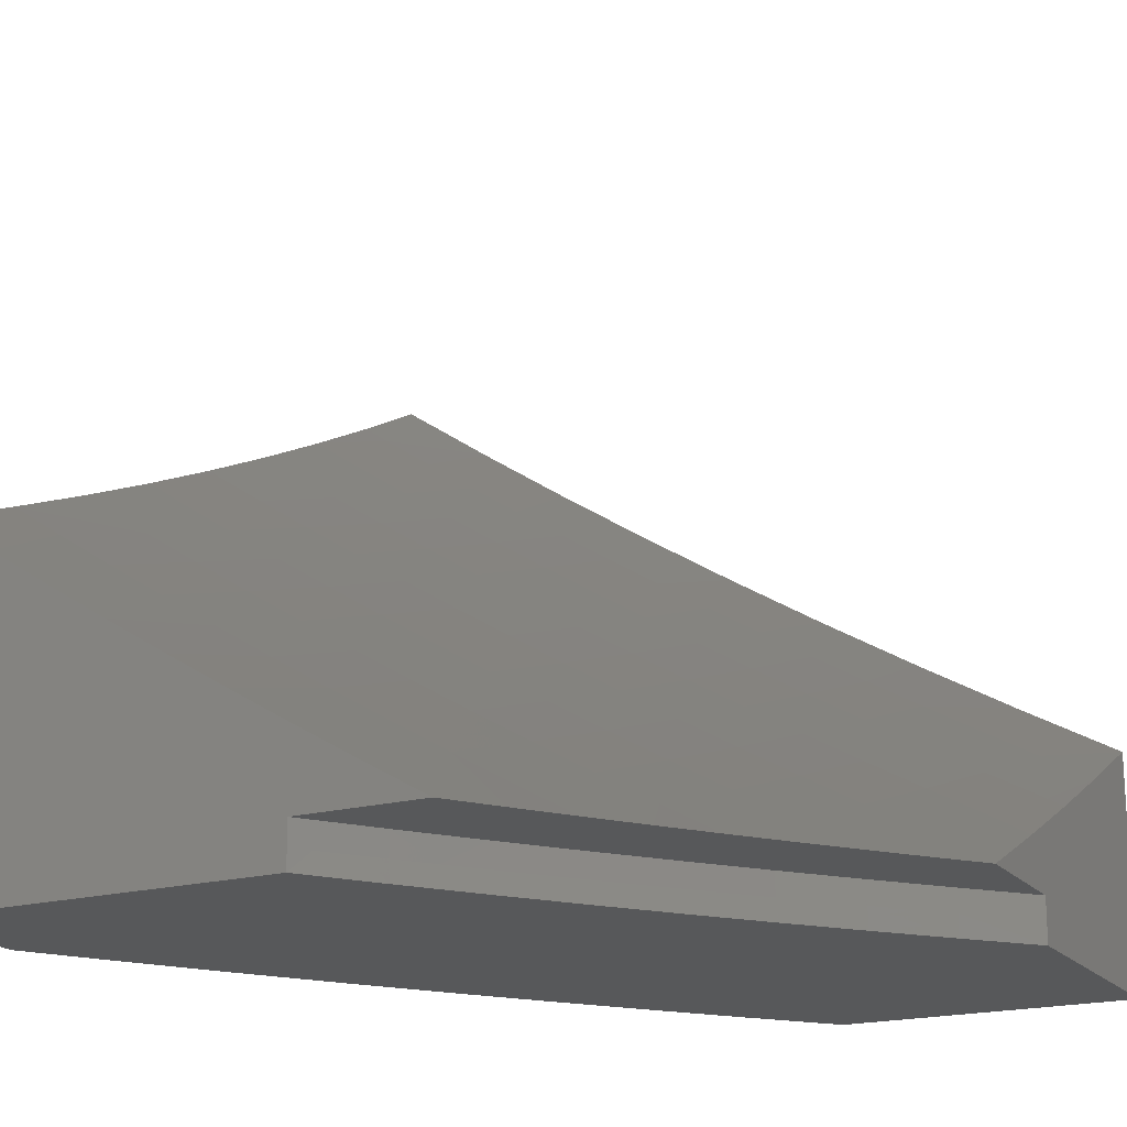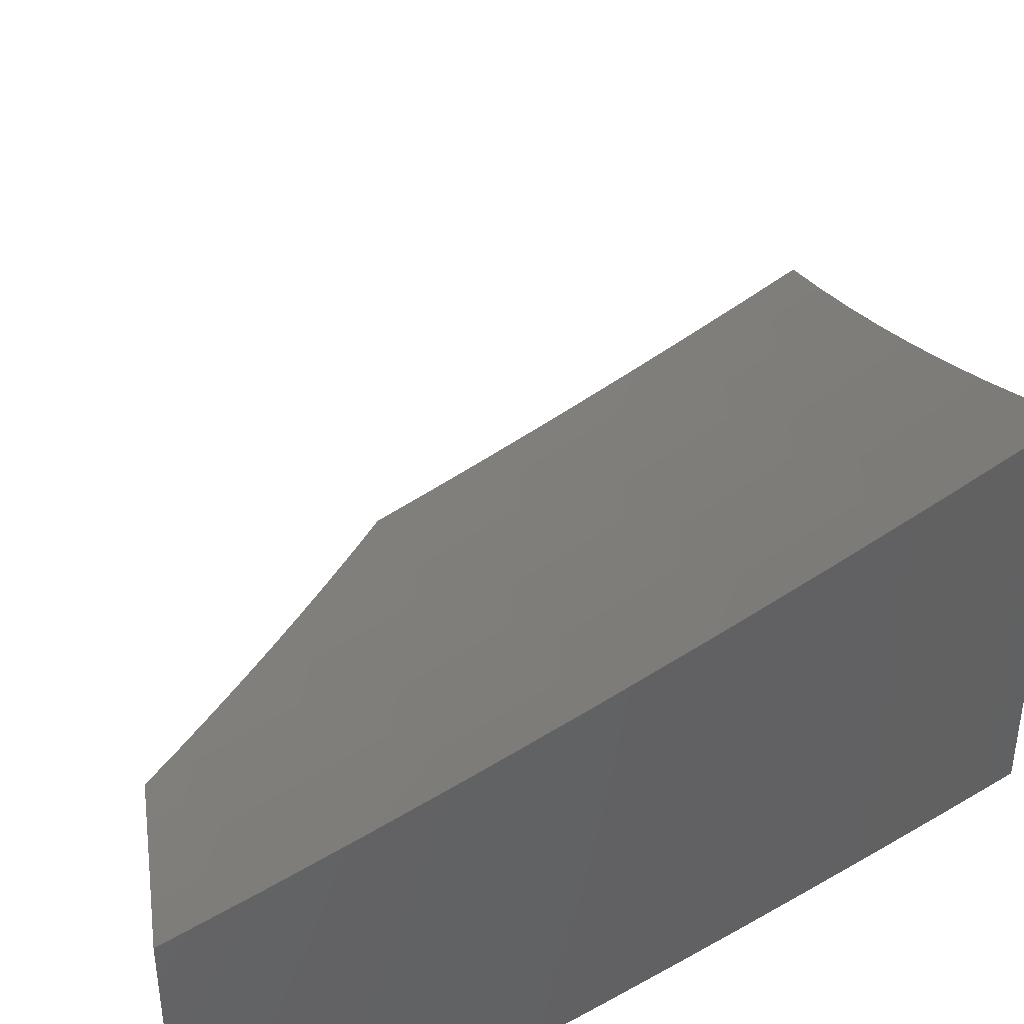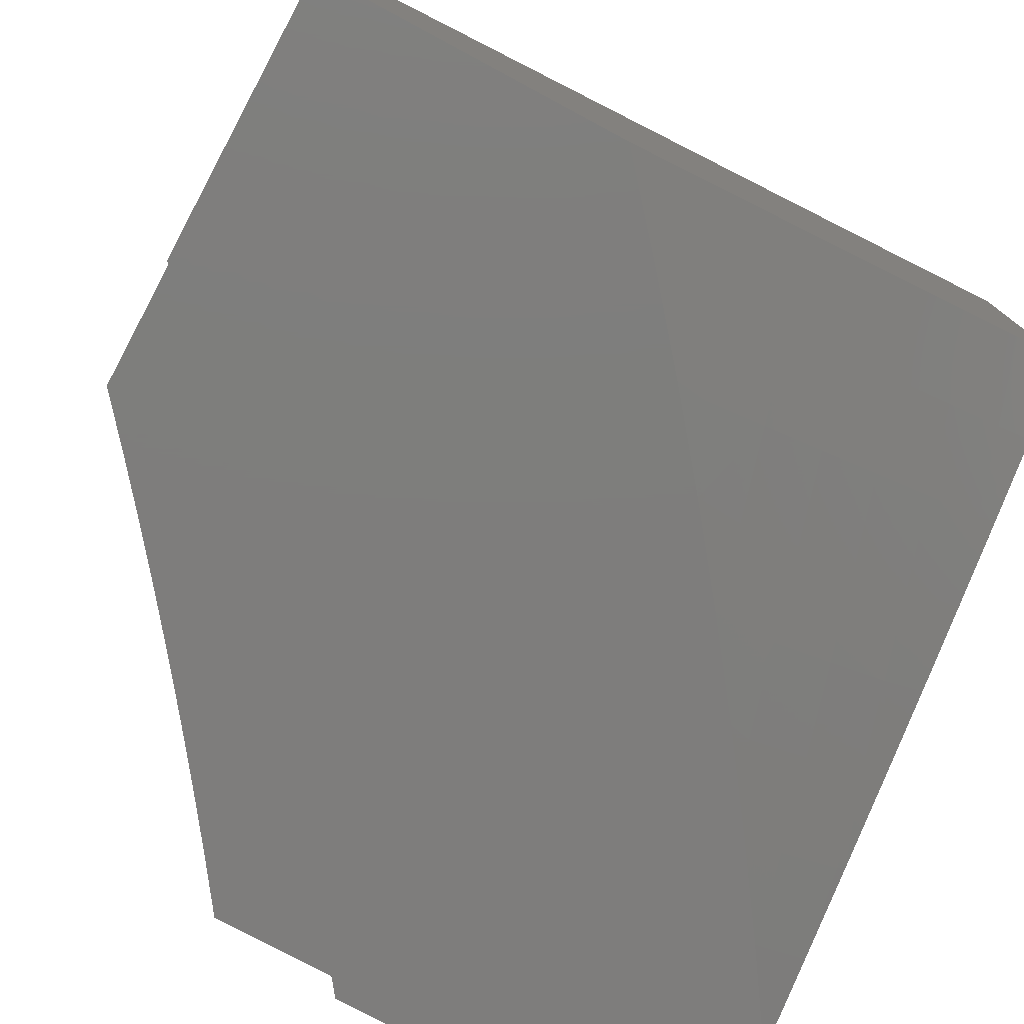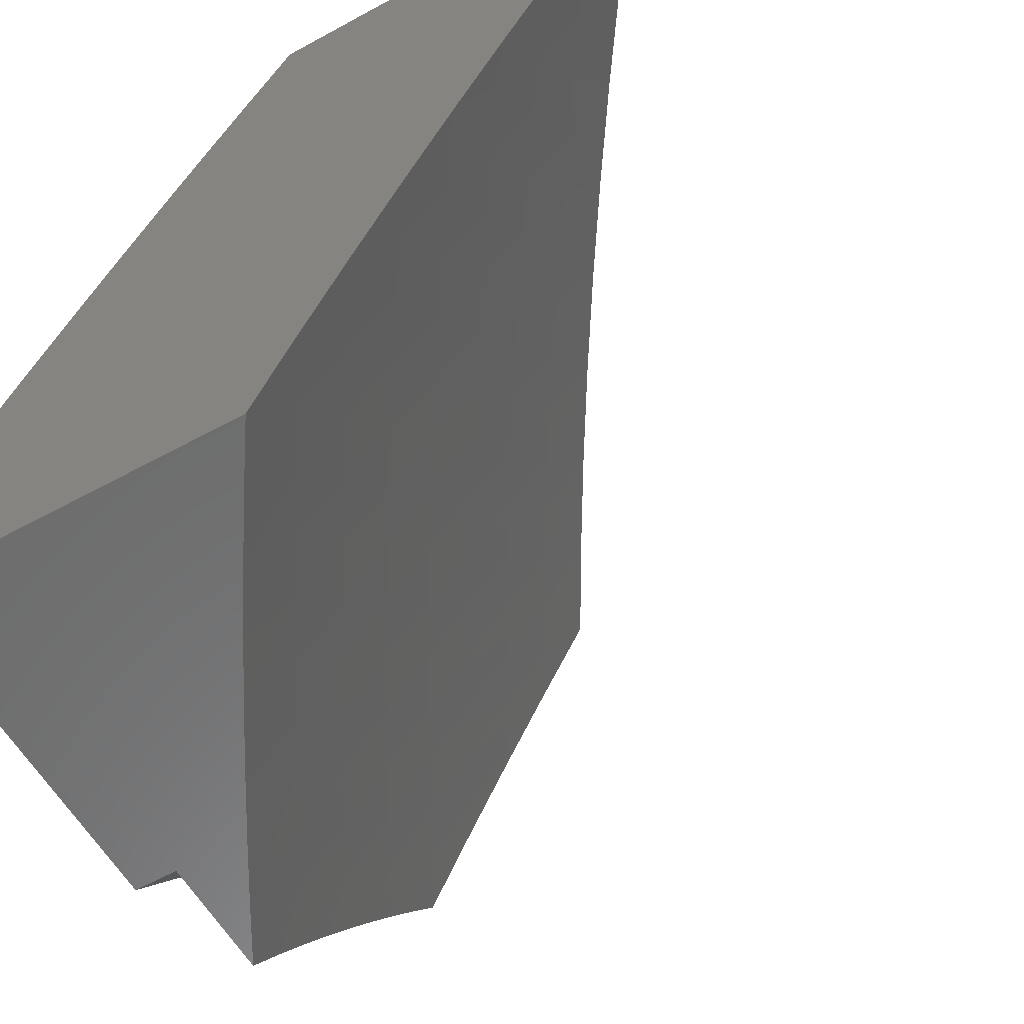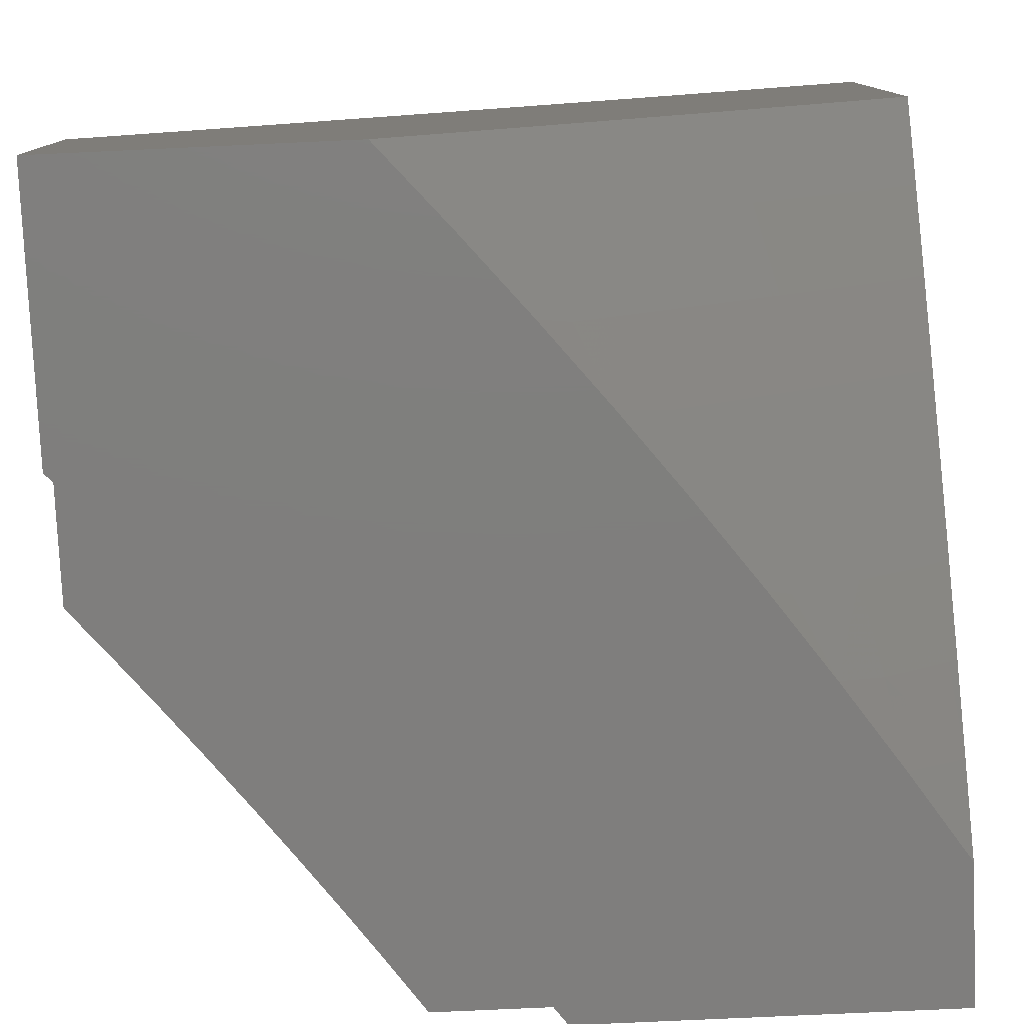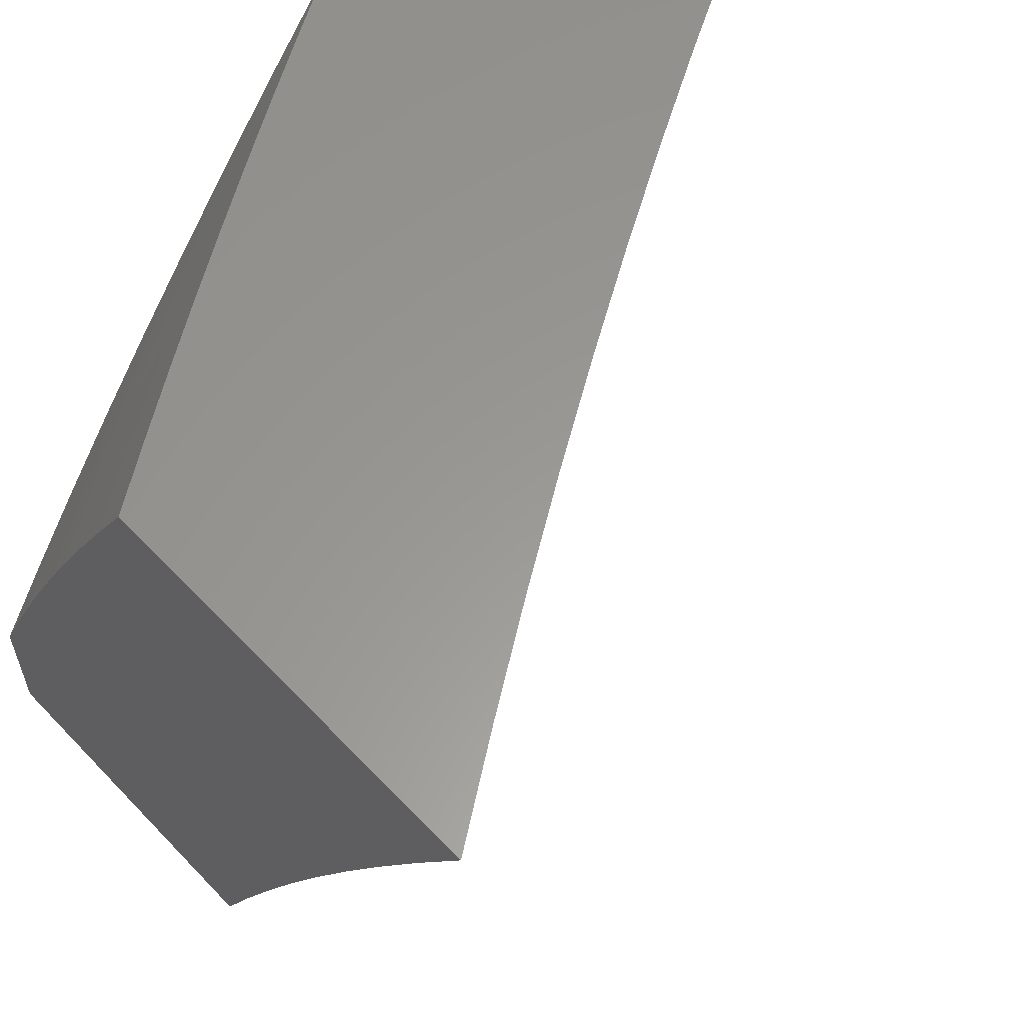
<metadata>
{"format":"stl","ext":"stl","renderer":"f3d","projection":"perspective","resolution":1024,"background":"white","views":[{"elev":-19.4,"azim":-152.9,"up":"+Y"},{"elev":39.6,"azim":-9.9,"up":"+Y"},{"elev":-77.4,"azim":-28.2,"up":"+Y"},{"elev":-58.4,"azim":119.5,"up":"+Z"},{"elev":-78.6,"azim":2.6,"up":"+Y"},{"elev":59.5,"azim":136.9,"up":"+Z"}]}
</metadata>
<code>
# stl→obj: 206 verts, 408 faces
v 5.541 -9 4
v 5.526 -8.975 4.022
v 5.542 -8.945 4
v 5.511 -8.975 4.043
v 5.479 -8.945 4.086
v 5.495 -8.975 4.065
v 5.479 -8.975 4.086
v 5.478 -9 4.086
v 5.447 -8.975 4.129
v 5.414 -9 4.171
v 5.415 -8.975 4.171
v 5.349 -8.974 4.255
v 5.415 -8.945 4.171
v 5.349 -8.945 4.255
v 5.282 -8.974 4.338
v 5.282 -8.945 4.338
v 5.213 -8.974 4.42
v 5.213 -8.945 4.42
v 5.143 -8.973 4.501
v 5.143 -8.945 4.501
v 5.072 -8.973 4.581
v 5.072 -8.945 4.581
v 5 -8.945 4.66
v 5 -9 4.659
v 5.072 -9 4.58
v 5.143 -9 4.501
v 5.213 -9 4.42
v 5.281 -9 4.338
v 5.348 -9 4.255
v 5.382 -8.945 4
v 5.336 -8.945 4.064
v 5.29 -8.945 4.127
v 5.244 -8.945 4.19
v 5.196 -8.945 4.252
v 5.148 -8.945 4.314
v 5.1 -8.945 4.375
v 5.05 -8.945 4.436
v 5 -8.945 4.496
v 6 -8.506 4.128
v 6 -8.561 4
v 5.934 -8.551 4.126
v 5.924 -8.611 4
v 5.863 -8.597 4.126
v 5.848 -8.661 4
v 5.793 -8.643 4.126
v 5.771 -8.71 4
v 5.721 -8.688 4.126
v 5.694 -8.758 4
v 5.65 -8.733 4.126
v 5.617 -8.806 4
v 5.578 -8.777 4.126
v 5.539 -8.853 4
v 5.506 -8.82 4.126
v 5.46 -8.899 4
v 5.434 -8.863 4.126
v 5.361 -8.905 4.126
v 5.338 -8.865 4.252
v 5.265 -8.907 4.252
v 5.241 -8.866 4.377
v 5.168 -8.906 4.377
v 5.071 -8.903 4.503
v 5.144 -8.864 4.503
v 5 -8.886 4.623
v 5.046 -8.859 4.628
v 5 -8.826 4.749
v 5.02 -8.814 4.752
v 5 -8.764 4.875
v 5.092 -8.775 4.752
v 5.065 -8.728 4.876
v 5.163 -8.735 4.752
v 5.136 -8.688 4.876
v 5.234 -8.694 4.752
v 5.207 -8.648 4.876
v 5.305 -8.653 4.752
v 5.277 -8.607 4.876
v 5.376 -8.611 4.752
v 5.347 -8.566 4.876
v 5.446 -8.569 4.752
v 5.417 -8.523 4.876
v 5.516 -8.526 4.752
v 5.487 -8.481 4.876
v 5.586 -8.482 4.752
v 5.556 -8.437 4.876
v 5.655 -8.438 4.752
v 5.625 -8.394 4.876
v 5.724 -8.394 4.752
v 5.694 -8.349 4.876
v 5.793 -8.348 4.752
v 5.763 -8.304 4.876
v 5.862 -8.302 4.752
v 5.831 -8.258 4.876
v 5.93 -8.256 4.752
v 5.898 -8.212 4.876
v 5.998 -8.209 4.752
v 5.966 -8.166 4.876
v 6 -8.206 4.755
v 6 -8.141 4.878
v 6 -8.074 5
v 5.879 -8.158 5
v 5 -8.701 5
v 5.129 -8.629 5
v 5.257 -8.555 5
v 5.383 -8.479 5
v 5.509 -8.402 5
v 5.634 -8.322 5
v 5.757 -8.241 5
v 6 -8.269 4.631
v 5.96 -8.299 4.628
v 6 -8.331 4.507
v 5.99 -8.34 4.503
v 6 -8.391 4.381
v 5.921 -8.387 4.503
v 5.95 -8.427 4.377
v 5.852 -8.433 4.503
v 5.88 -8.474 4.377
v 5.783 -8.479 4.503
v 5.81 -8.519 4.377
v 5.713 -8.524 4.503
v 5.74 -8.565 4.377
v 5.643 -8.568 4.503
v 5.67 -8.61 4.377
v 5.572 -8.612 4.503
v 5.599 -8.654 4.377
v 5.501 -8.656 4.503
v 5.528 -8.697 4.377
v 5.43 -8.699 4.503
v 5.456 -8.74 4.377
v 5.359 -8.741 4.503
v 5.385 -8.783 4.377
v 5.288 -8.782 4.503
v 5.313 -8.825 4.377
v 5.216 -8.823 4.503
v 6 -8.449 4.255
v 5.977 -8.466 4.252
v 5.907 -8.513 4.252
v 5.837 -8.559 4.252
v 5.767 -8.605 4.252
v 5.696 -8.65 4.252
v 5.625 -8.694 4.252
v 5.553 -8.738 4.252
v 5.482 -8.781 4.252
v 5.41 -8.823 4.252
v 5.823 -8.391 4.628
v 5.892 -8.345 4.628
v 5.754 -8.437 4.628
v 5.684 -8.482 4.628
v 5.615 -8.526 4.628
v 5.545 -8.57 4.628
v 5.474 -8.613 4.628
v 5.403 -8.655 4.628
v 5.333 -8.697 4.628
v 5.261 -8.739 4.628
v 5.19 -8.78 4.628
v 5.118 -8.82 4.628
v 6 -8.594 5
v 5.923 -8.647 5
v 6 -8.649 4.899
v 5.949 -8.685 4.897
v 6 -8.702 4.797
v 5.974 -8.721 4.795
v 6 -8.755 4.694
v 5.998 -8.757 4.691
v 6 -8.806 4.591
v 5.92 -8.81 4.691
v 5.943 -8.846 4.588
v 5.841 -8.863 4.691
v 5.864 -8.898 4.588
v 5.761 -8.915 4.691
v 5.784 -8.951 4.588
v 5.7 -9 4.597
v 5.778 -9 4.493
v 5.846 -8.699 5
v 5.871 -8.737 4.897
v 5.896 -8.774 4.795
v 5.768 -8.751 5
v 5.793 -8.789 4.897
v 5.817 -8.827 4.795
v 5.689 -8.802 5
v 5.714 -8.841 4.897
v 5.738 -8.878 4.795
v 5.61 -8.853 5
v 5.635 -8.891 4.897
v 5.658 -8.929 4.795
v 5.682 -8.966 4.691
v 5.621 -9 4.7
v 5.578 -8.979 4.795
v 5.555 -8.941 4.897
v 5.539 -9 4.802
v 5.475 -8.991 4.897
v 5.456 -9 4.901
v 5.451 -8.952 5
v 5.371 -9 5
v 5.531 -8.903 5
v 5.807 -8.985 4.485
v 5.854 -9 4.388
v 5.887 -8.933 4.485
v 5.909 -8.967 4.381
v 5.989 -8.914 4.381
v 6 -8.953 4.278
v 6 -8.905 4.383
v 5.928 -9 4.281
v 6 -9 4.173
v 5.967 -8.88 4.485
v 6 -8.856 4.487
v 6 -9 4
v 5 -9 5
f 1 2 3
f 3 2 4
f 3 4 5
f 5 4 6
f 5 6 7
f 7 6 8
f 7 8 9
f 9 8 10
f 9 10 11
f 11 10 12
f 11 12 13
f 13 12 14
f 14 12 15
f 14 15 16
f 16 15 17
f 16 17 18
f 18 17 19
f 18 19 20
f 20 19 21
f 20 21 22
f 22 21 23
f 23 21 24
f 24 21 25
f 25 21 19
f 25 19 26
f 26 19 27
f 27 19 17
f 27 17 28
f 28 17 15
f 28 15 29
f 29 15 12
f 29 12 10
f 2 1 4
f 4 1 8
f 4 8 6
f 11 13 9
f 9 13 5
f 9 5 7
f 3 5 30
f 30 5 31
f 31 5 13
f 31 13 32
f 32 13 14
f 32 14 33
f 33 14 16
f 33 16 34
f 34 16 35
f 35 16 18
f 35 18 36
f 36 18 20
f 36 20 37
f 37 20 22
f 37 22 38
f 38 22 23
f 39 40 41
f 41 40 42
f 41 42 43
f 43 42 44
f 43 44 45
f 45 44 46
f 45 46 47
f 47 46 48
f 47 48 49
f 49 48 50
f 49 50 51
f 51 50 52
f 51 52 53
f 53 52 54
f 53 54 55
f 55 54 31
f 55 31 56
f 56 31 32
f 56 32 57
f 57 32 58
f 57 58 59
f 59 58 34
f 59 34 60
f 60 34 35
f 60 35 36
f 54 30 31
f 32 33 58
f 58 33 34
f 37 61 36
f 36 61 62
f 36 62 60
f 60 62 59
f 37 38 61
f 61 38 63
f 61 63 64
f 64 63 65
f 64 65 66
f 66 65 67
f 66 67 68
f 68 67 69
f 68 69 70
f 70 69 71
f 70 71 72
f 72 71 73
f 72 73 74
f 74 73 75
f 74 75 76
f 76 75 77
f 76 77 78
f 78 77 79
f 78 79 80
f 80 79 81
f 80 81 82
f 82 81 83
f 82 83 84
f 84 83 85
f 84 85 86
f 86 85 87
f 86 87 88
f 88 87 89
f 88 89 90
f 90 89 91
f 90 91 92
f 92 91 93
f 92 93 94
f 94 93 95
f 94 95 96
f 96 95 97
f 97 95 98
f 98 95 99
f 99 95 93
f 99 93 91
f 67 100 69
f 69 100 101
f 69 101 71
f 71 101 73
f 101 102 73
f 73 102 75
f 75 102 77
f 77 102 103
f 77 103 79
f 79 103 81
f 103 104 81
f 81 104 83
f 83 104 85
f 85 104 105
f 85 105 87
f 87 105 106
f 87 106 89
f 89 106 91
f 106 99 91
f 96 107 94
f 94 107 92
f 92 107 108
f 108 107 109
f 108 109 110
f 110 109 111
f 110 111 112
f 112 111 113
f 112 113 114
f 114 113 115
f 114 115 116
f 116 115 117
f 116 117 118
f 118 117 119
f 118 119 120
f 120 119 121
f 120 121 122
f 122 121 123
f 122 123 124
f 124 123 125
f 124 125 126
f 126 125 127
f 126 127 128
f 128 127 129
f 128 129 130
f 130 129 131
f 130 131 132
f 132 131 59
f 132 59 62
f 111 133 113
f 113 133 134
f 113 134 115
f 115 134 135
f 115 135 117
f 117 135 136
f 117 136 119
f 119 136 137
f 119 137 121
f 121 137 138
f 121 138 123
f 123 138 139
f 123 139 125
f 125 139 140
f 125 140 127
f 127 140 141
f 127 141 129
f 129 141 142
f 129 142 131
f 131 142 57
f 131 57 59
f 133 39 134
f 134 39 135
f 135 39 41
f 136 135 41
f 114 143 112
f 112 143 144
f 112 144 110
f 110 144 108
f 143 88 144
f 144 88 90
f 144 90 108
f 108 90 92
f 143 114 145
f 145 114 116
f 145 116 146
f 146 116 118
f 146 118 147
f 147 118 120
f 147 120 148
f 148 120 122
f 148 122 149
f 149 122 124
f 149 124 150
f 150 124 126
f 150 126 151
f 151 126 128
f 151 128 152
f 152 128 130
f 152 130 153
f 153 130 132
f 153 132 154
f 154 132 62
f 154 62 64
f 64 62 61
f 88 143 86
f 86 143 145
f 86 145 84
f 84 145 146
f 84 146 82
f 82 146 147
f 82 147 80
f 80 147 148
f 80 148 78
f 78 148 149
f 78 149 76
f 76 149 150
f 76 150 74
f 74 150 151
f 74 151 72
f 72 151 152
f 72 152 70
f 70 152 153
f 70 153 68
f 68 153 154
f 68 154 66
f 66 154 64
f 137 136 43
f 43 136 41
f 138 137 45
f 45 137 43
f 139 138 47
f 47 138 45
f 140 139 49
f 49 139 47
f 141 140 51
f 51 140 49
f 142 141 53
f 53 141 51
f 57 142 55
f 55 142 53
f 56 57 55
f 155 156 157
f 157 156 158
f 157 158 159
f 159 158 160
f 159 160 161
f 161 160 162
f 161 162 163
f 163 162 164
f 163 164 165
f 165 164 166
f 165 166 167
f 167 166 168
f 167 168 169
f 169 168 170
f 169 170 171
f 156 172 158
f 158 172 173
f 158 173 160
f 160 173 174
f 160 174 162
f 162 174 164
f 172 175 173
f 173 175 176
f 173 176 174
f 174 176 177
f 174 177 164
f 164 177 166
f 175 178 176
f 176 178 179
f 176 179 177
f 177 179 180
f 177 180 166
f 166 180 168
f 178 181 179
f 179 181 182
f 179 182 180
f 180 182 183
f 180 183 168
f 168 183 184
f 168 184 170
f 170 184 185
f 185 184 183
f 185 183 186
f 186 183 187
f 186 187 188
f 188 187 189
f 188 189 190
f 190 189 191
f 190 191 192
f 181 193 182
f 182 193 187
f 182 187 183
f 193 191 187
f 187 191 189
f 188 185 186
f 169 171 194
f 194 171 195
f 194 195 196
f 196 195 197
f 196 197 198
f 198 197 199
f 198 199 200
f 195 201 197
f 197 201 199
f 201 202 199
f 198 200 203
f 203 200 204
f 203 204 165
f 165 204 163
f 196 198 203
f 196 203 167
f 167 203 165
f 194 196 169
f 169 196 167
f 1 3 205
f 205 3 50
f 205 50 48
f 30 54 3
f 3 54 52
f 3 52 50
f 48 46 205
f 205 46 44
f 205 44 42
f 42 40 205
f 39 199 40
f 40 199 202
f 40 202 205
f 199 39 200
f 200 39 133
f 200 133 204
f 204 133 163
f 163 133 111
f 163 111 161
f 161 111 109
f 161 109 159
f 159 109 107
f 159 107 157
f 157 107 96
f 157 96 155
f 155 96 97
f 155 97 98
f 98 99 155
f 155 99 106
f 155 106 105
f 104 172 105
f 105 172 156
f 105 156 155
f 103 178 104
f 104 178 175
f 104 175 172
f 178 103 181
f 181 103 102
f 181 102 193
f 193 102 191
f 191 102 101
f 191 101 192
f 192 101 100
f 192 100 206
f 206 24 192
f 192 24 25
f 192 25 190
f 190 25 26
f 190 26 188
f 188 26 27
f 188 27 185
f 185 27 28
f 185 28 170
f 170 28 29
f 170 29 171
f 171 29 10
f 171 10 195
f 195 10 8
f 195 8 201
f 201 8 1
f 201 1 202
f 202 1 205
f 24 206 23
f 23 206 65
f 23 65 63
f 100 67 206
f 206 67 65
f 63 38 23

</code>
